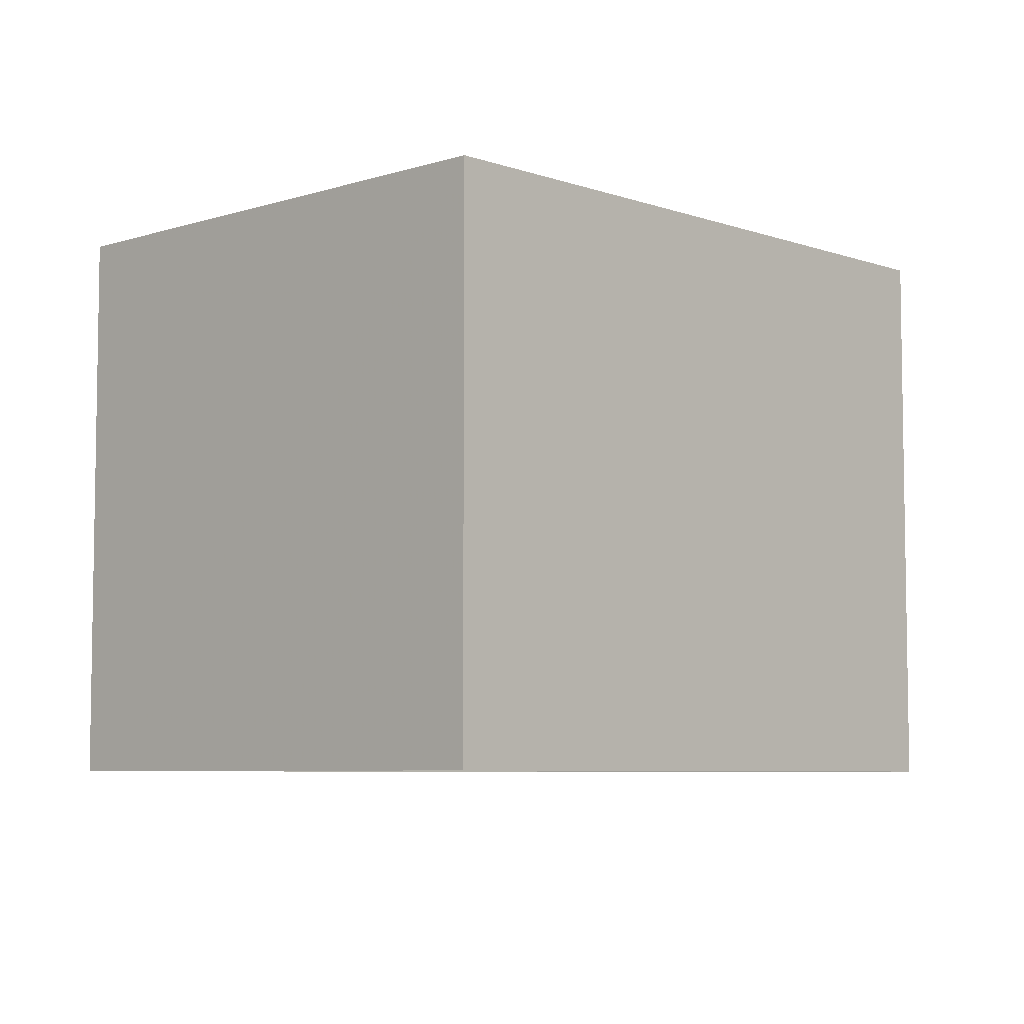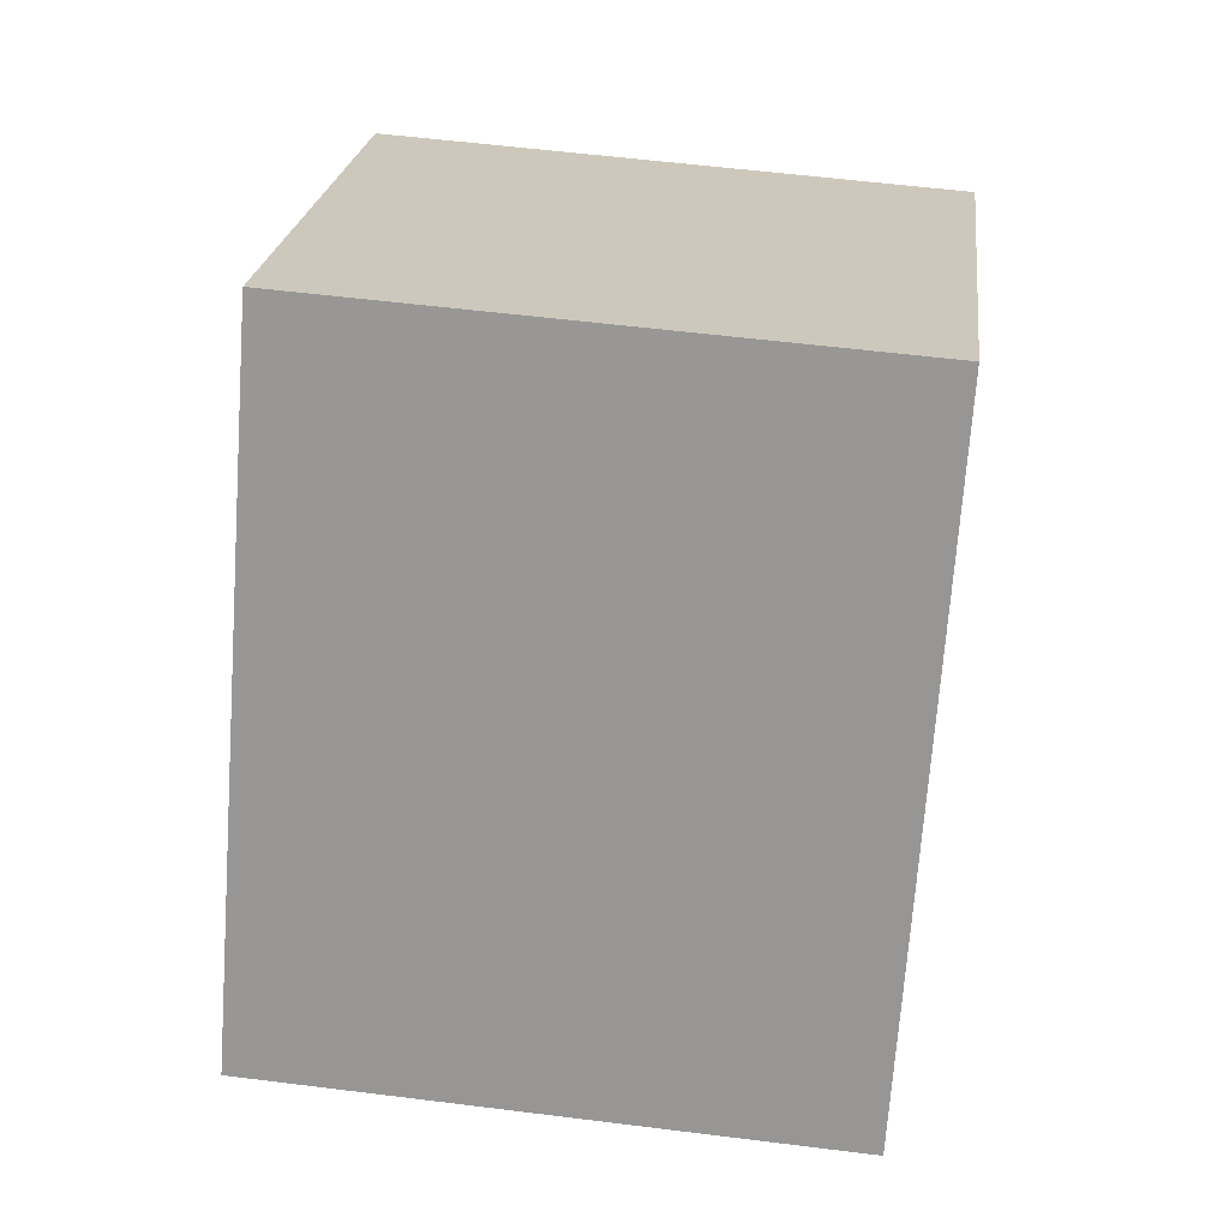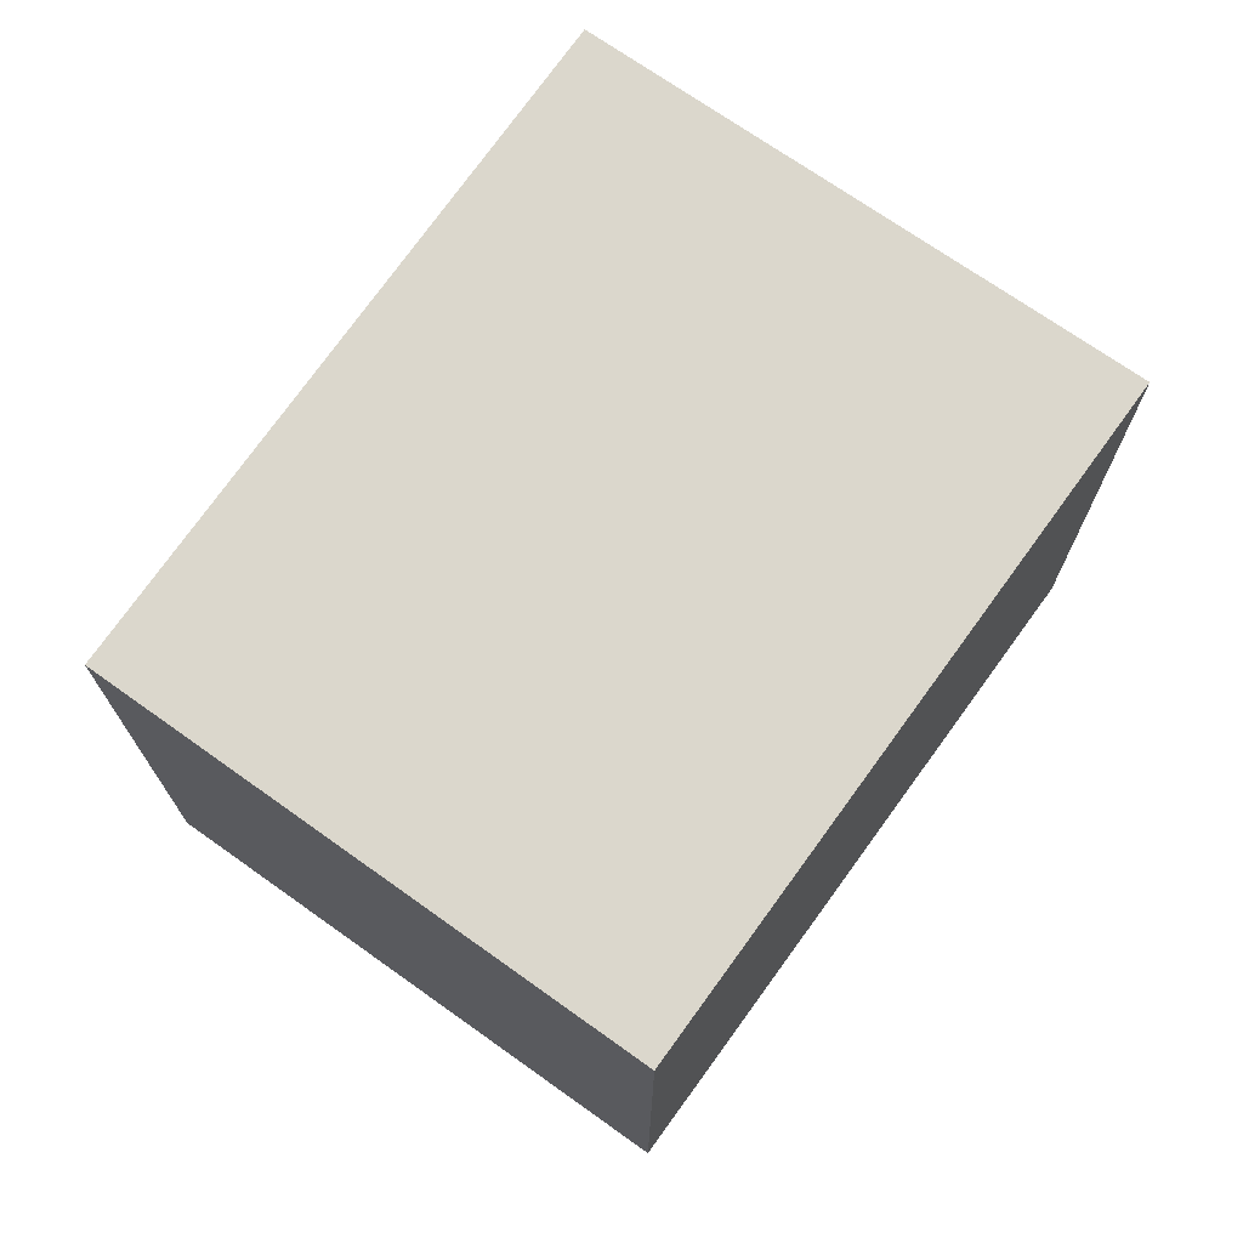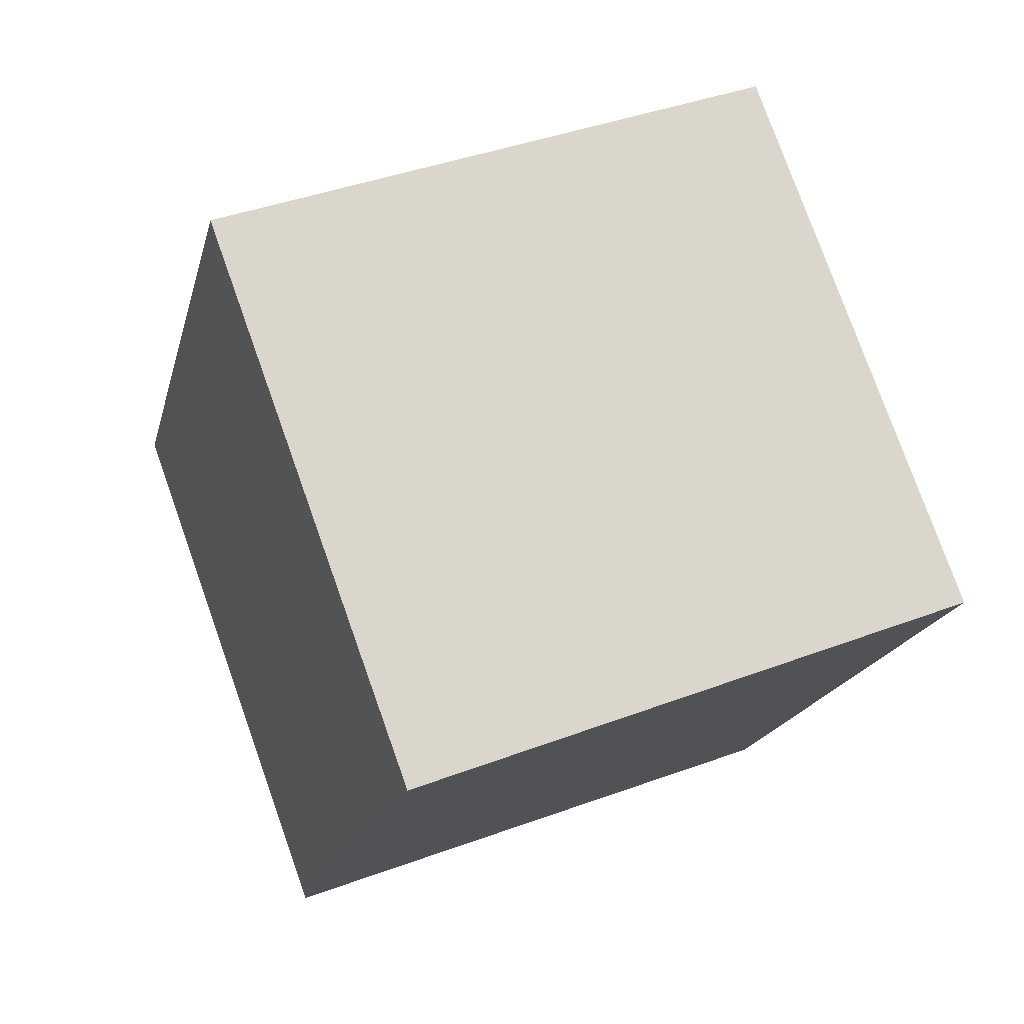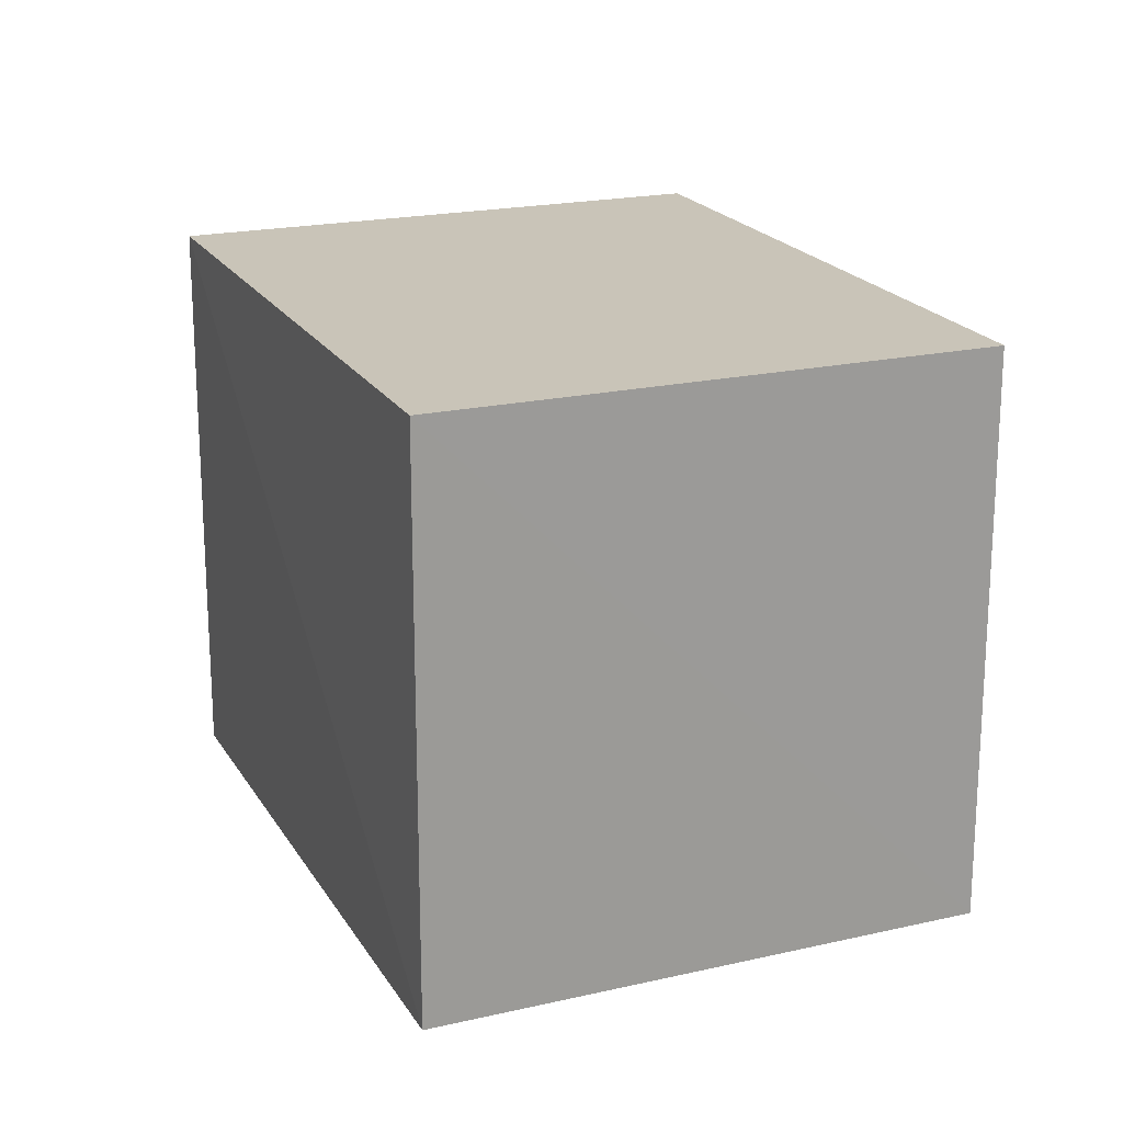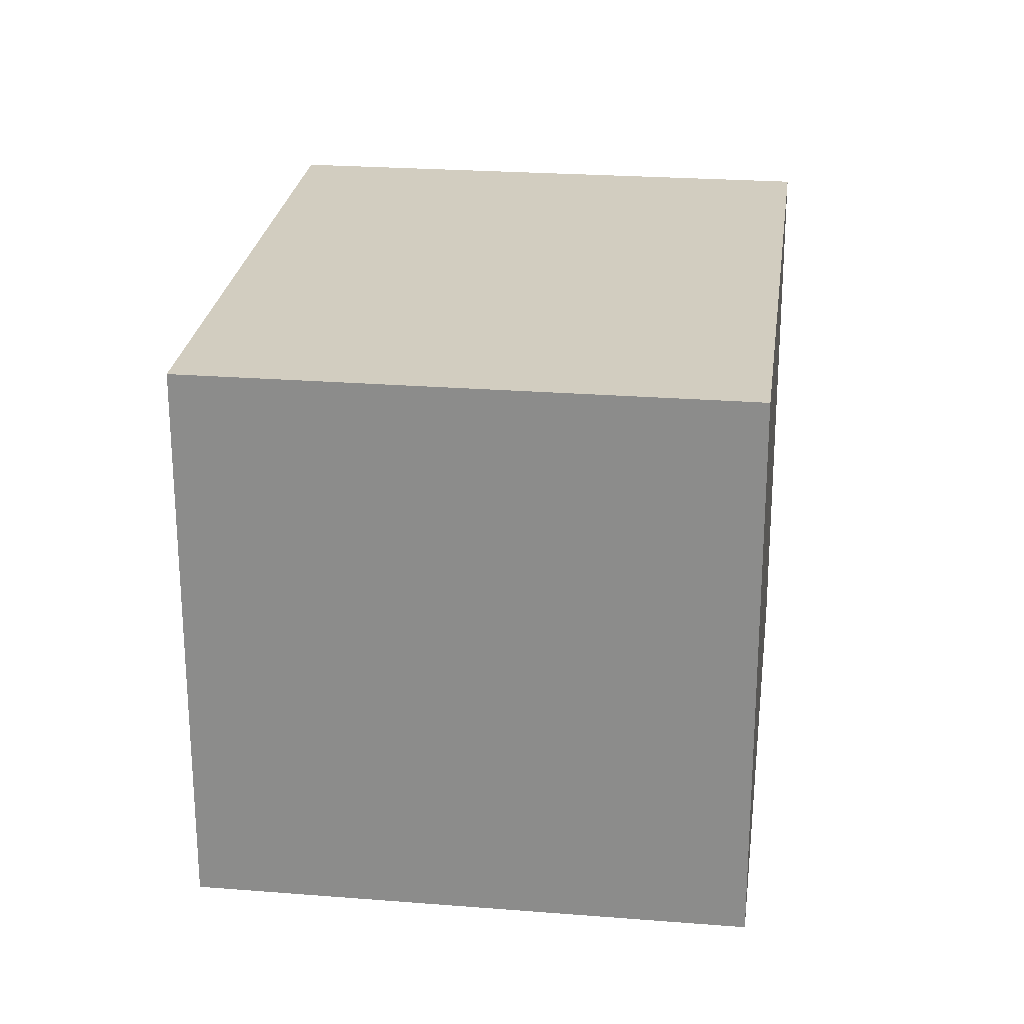
<metadata>
{"format":"obj","ext":"obj","renderer":"f3d","projection":"perspective","resolution":1024,"background":"white","views":[{"elev":-6.3,"azim":-169.7,"up":"+Z"},{"elev":54.4,"azim":-82.6,"up":"+Y"},{"elev":73.2,"azim":-177.7,"up":"+Z"},{"elev":42.4,"azim":66.7,"up":"+Y"},{"elev":20.0,"azim":-55.4,"up":"+Z"},{"elev":24.7,"azim":154.5,"up":"+Z"}]}
</metadata>
<code>
v -3.118e+05 4.31e+04 20.88
v -3.118e+05 4.31e+04 20.88
v -3.118e+05 4.309e+04 20.88
v -3.118e+05 4.31e+04 20.88
v -3.118e+05 4.31e+04 23.3
v -3.118e+05 4.31e+04 23.3
v -3.118e+05 4.309e+04 23.3
v -3.118e+05 4.31e+04 23.3
f 1 2 3
f 4 1 3
f 5 6 7
f 8 5 7
f 8 3 2
f 8 7 3
f 6 4 3
f 7 6 3
f 5 1 4
f 6 5 4
f 5 2 1
f 5 8 2

</code>
